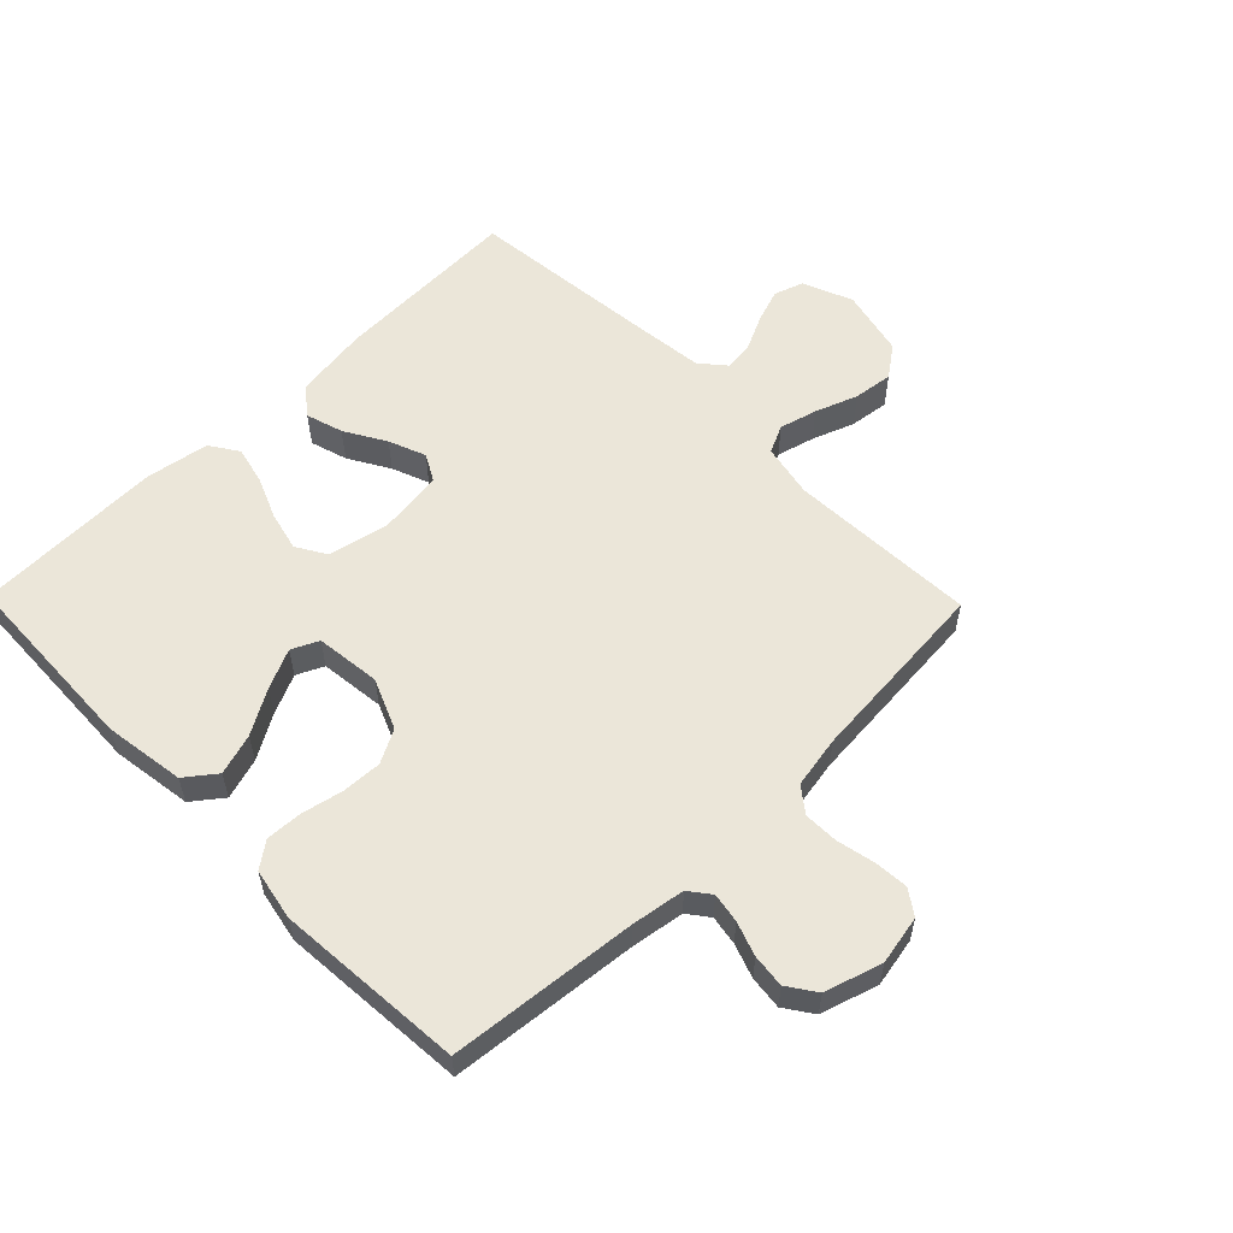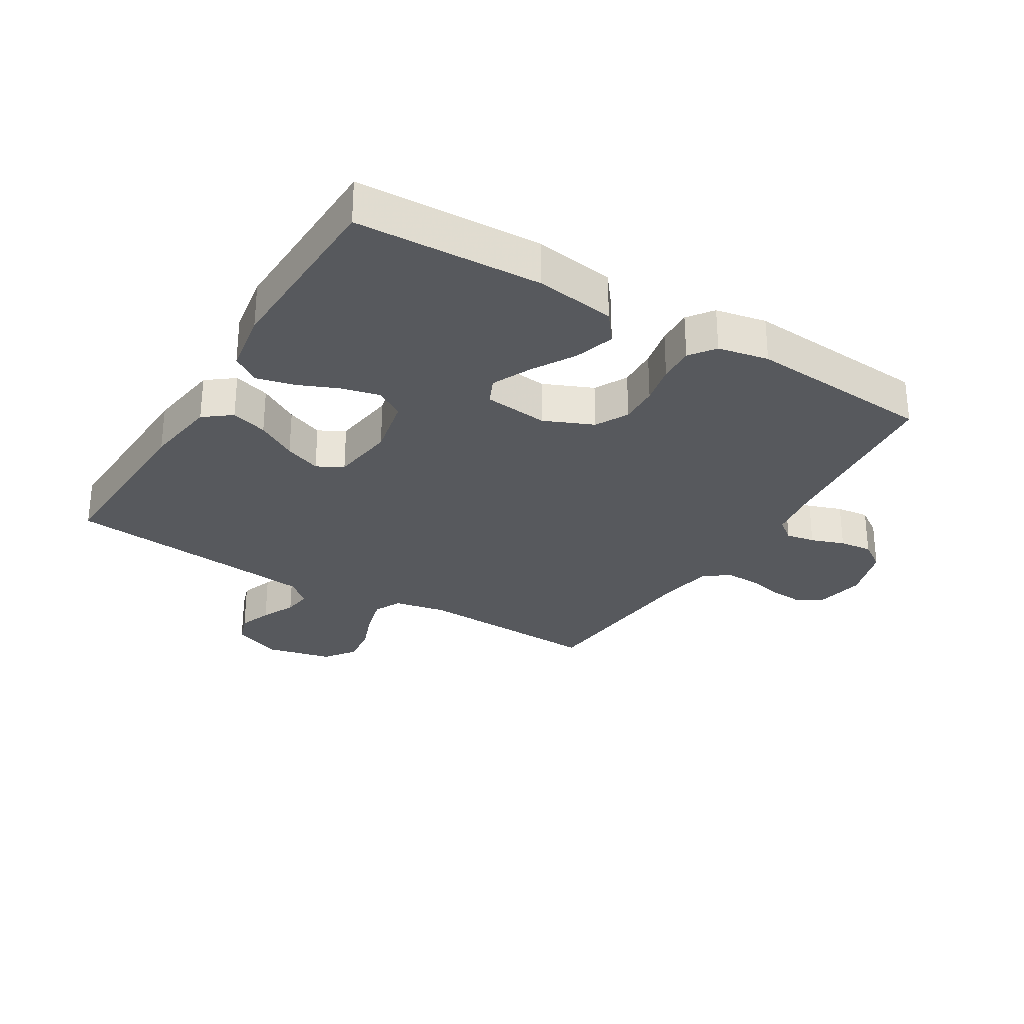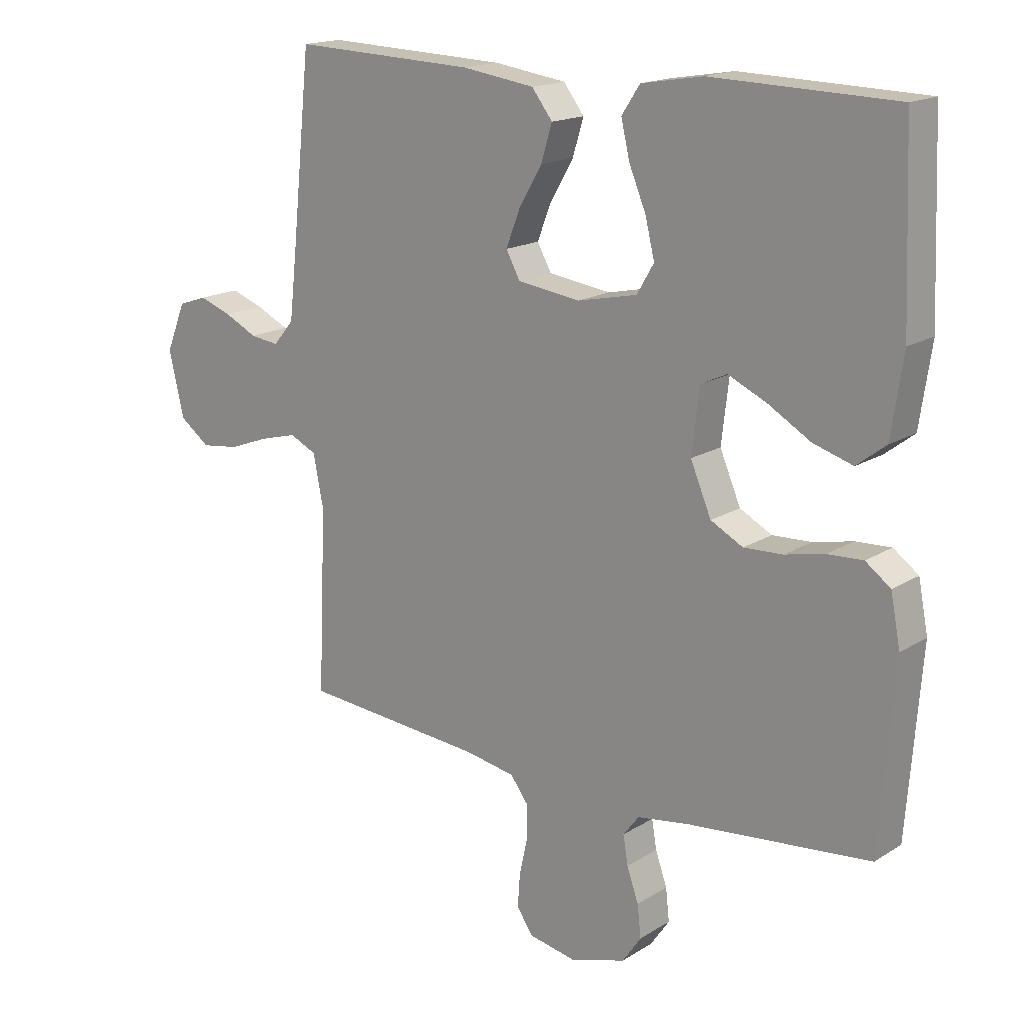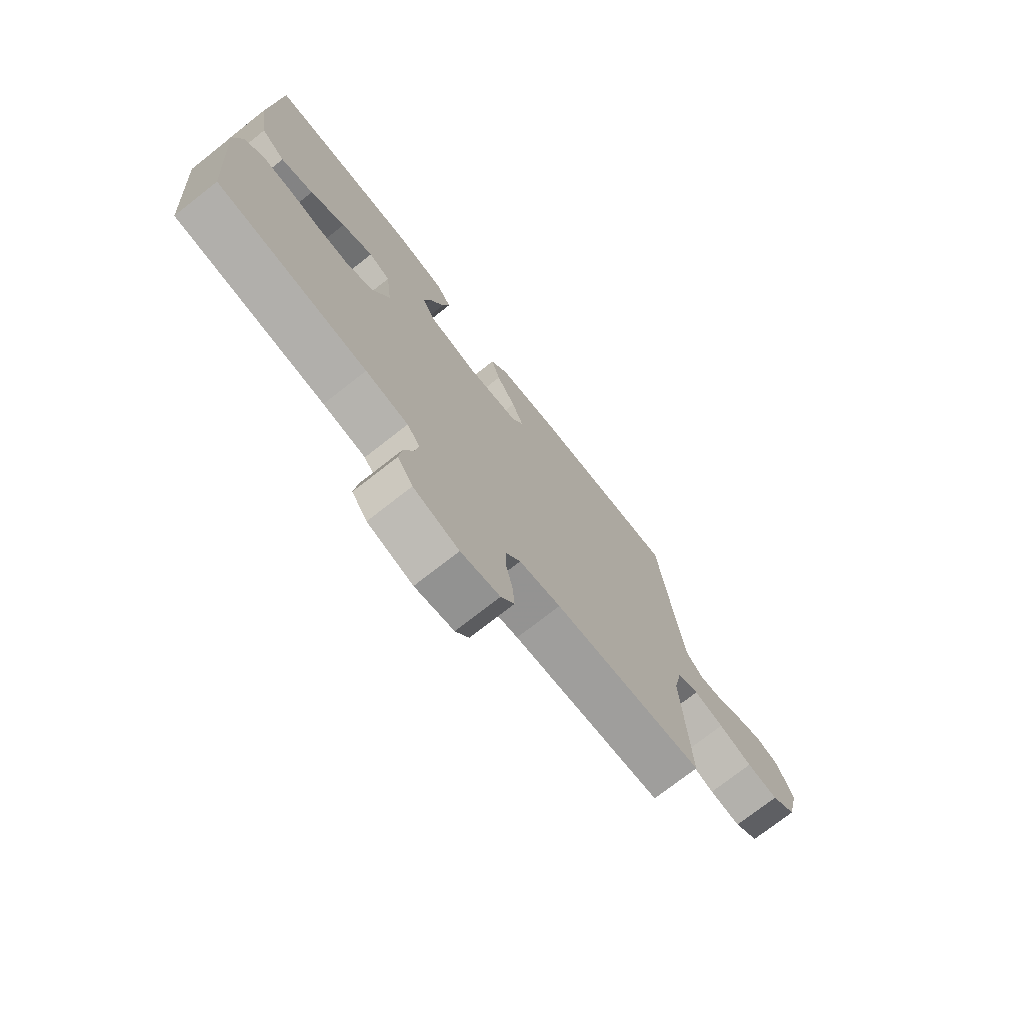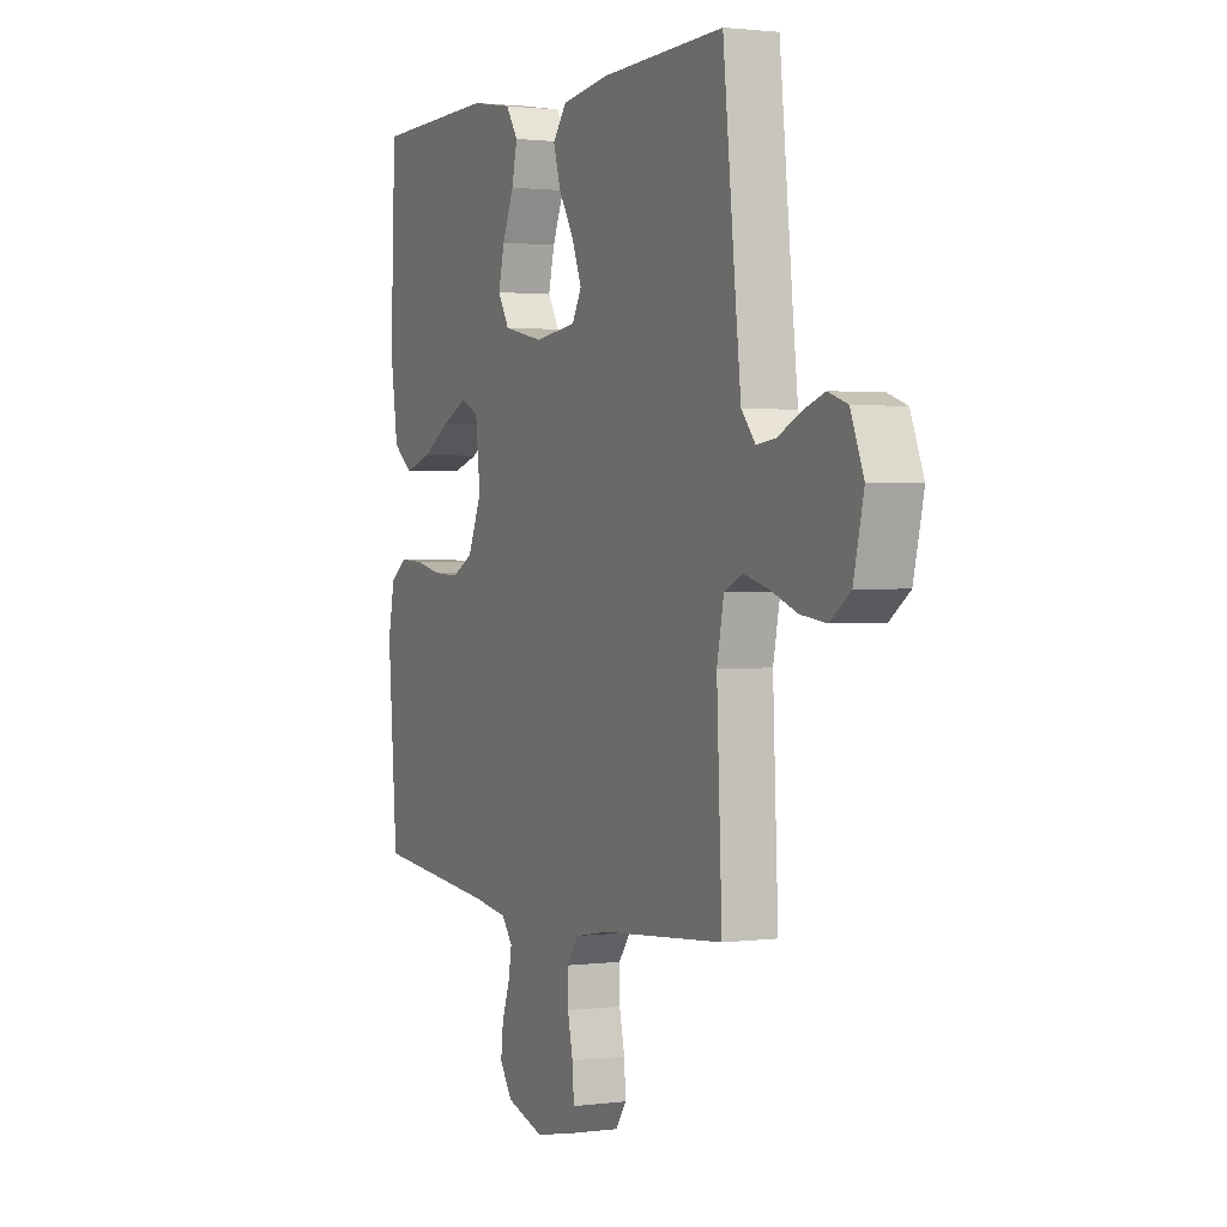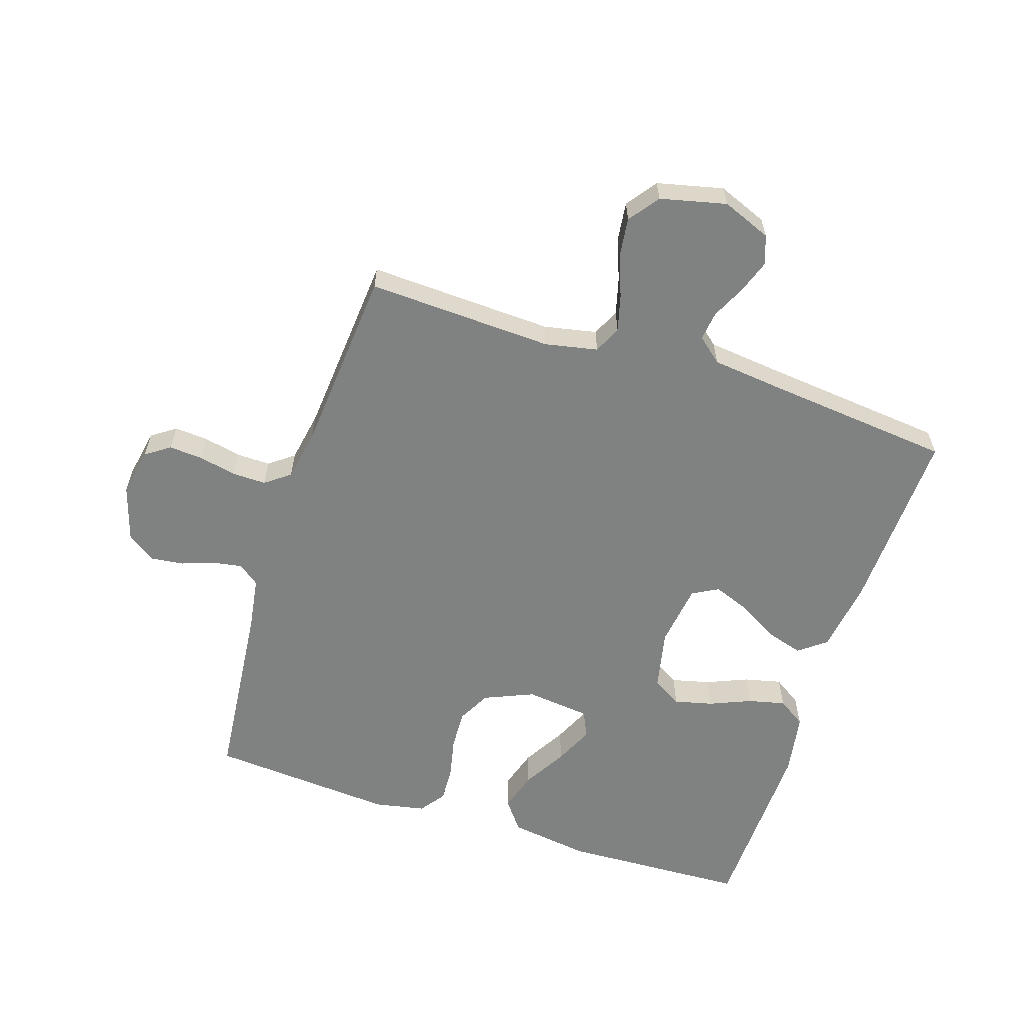
<metadata>
{"format":"obj","ext":"obj","renderer":"f3d","projection":"perspective","resolution":1024,"background":"white","views":[{"elev":57.1,"azim":135.6,"up":"+Y"},{"elev":-29.0,"azim":58.8,"up":"+Y"},{"elev":16.9,"azim":39.0,"up":"+Z"},{"elev":-74.4,"azim":128.1,"up":"+Z"},{"elev":1.6,"azim":-115.1,"up":"+Z"},{"elev":-60.3,"azim":-107.9,"up":"+Y"}]}
</metadata>
<code>
v 0.5 0.07 -0.5
v 0.2 0.07 -0.53
v 0.115 0.07 -0.543
v 0.089 0.07 -0.577
v 0.097 0.07 -0.624
v 0.116 0.07 -0.678
v 0.122 0.07 -0.731
v 0.091 0.07 -0.776
v 0 0.07 -0.804
v -0.078 0.07 -0.789
v -0.105 0.07 -0.75
v -0.101 0.07 -0.695
v -0.088 0.07 -0.635
v -0.087 0.07 -0.58
v -0.117 0.07 -0.54
v -0.2 0.07 -0.525
v -0.5 0.07 -0.5
v -0.487 0.07 -0.2
v -0.504 0.07 -0.115
v -0.548 0.07 -0.094
v -0.608 0.07 -0.11
v -0.675 0.07 -0.135
v -0.738 0.07 -0.143
v -0.787 0.07 -0.107
v -0.812 0.07 0
v -0.78 0.07 0.079
v -0.733 0.07 0.095
v -0.679 0.07 0.076
v -0.625 0.07 0.05
v -0.578 0.07 0.044
v -0.544 0.07 0.084
v -0.531 0.07 0.2
v -0.5 0.07 0.5
v -0.2 0.07 0.489
v -0.081 0.07 0.472
v -0.047 0.07 0.428
v -0.065 0.07 0.369
v -0.103 0.07 0.304
v -0.126 0.07 0.245
v -0.103 0.07 0.203
v 0 0.07 0.189
v 0.098 0.07 0.21
v 0.126 0.07 0.257
v 0.111 0.07 0.319
v 0.083 0.07 0.386
v 0.069 0.07 0.446
v 0.099 0.07 0.491
v 0.2 0.07 0.508
v 0.5 0.07 0.5
v 0.512 0.07 0.2
v 0.493 0.07 0.071
v 0.445 0.07 0.034
v 0.38 0.07 0.054
v 0.31 0.07 0.095
v 0.247 0.07 0.124
v 0.204 0.07 0.104
v 0.192 0.07 0
v 0.226 0.07 -0.08
v 0.279 0.07 -0.108
v 0.343 0.07 -0.105
v 0.408 0.07 -0.091
v 0.466 0.07 -0.088
v 0.507 0.07 -0.118
v 0.523 0.07 -0.2
v 0.5 0 -0.5
v 0.2 0 -0.53
v 0.115 0 -0.543
v 0.089 0 -0.577
v 0.097 0 -0.624
v 0.116 0 -0.678
v 0.122 0 -0.731
v 0.091 0 -0.776
v 0 0 -0.804
v -0.078 0 -0.789
v -0.105 0 -0.75
v -0.101 0 -0.695
v -0.088 0 -0.635
v -0.087 0 -0.58
v -0.117 0 -0.54
v -0.2 0 -0.525
v -0.5 0 -0.5
v -0.487 0 -0.2
v -0.504 0 -0.115
v -0.548 0 -0.094
v -0.608 0 -0.11
v -0.675 0 -0.135
v -0.738 0 -0.143
v -0.787 0 -0.107
v -0.812 0 0
v -0.78 0 0.079
v -0.733 0 0.095
v -0.679 0 0.076
v -0.625 0 0.05
v -0.578 0 0.044
v -0.544 0 0.084
v -0.531 0 0.2
v -0.5 0 0.5
v -0.2 0 0.489
v -0.081 0 0.472
v -0.047 0 0.428
v -0.065 0 0.369
v -0.103 0 0.304
v -0.126 0 0.245
v -0.103 0 0.203
v 0 0 0.189
v 0.098 0 0.21
v 0.126 0 0.257
v 0.111 0 0.319
v 0.083 0 0.386
v 0.069 0 0.446
v 0.099 0 0.491
v 0.2 0 0.508
v 0.5 0 0.5
v 0.512 0 0.2
v 0.493 0 0.071
v 0.445 0 0.034
v 0.38 0 0.054
v 0.31 0 0.095
v 0.247 0 0.124
v 0.204 0 0.104
v 0.192 0 0
v 0.226 0 -0.08
v 0.279 0 -0.108
v 0.343 0 -0.105
v 0.408 0 -0.091
v 0.466 0 -0.088
v 0.507 0 -0.118
v 0.523 0 -0.2
f 63 64 1 2
f 60 61 62 63
f 59 60 63 2
f 58 59 2 3
f 57 58 3 4
f 56 57 4
f 51 52 53 54
f 51 54 55
f 50 51 55
f 49 50 55
f 48 49 55 56
f 44 45 46 47
f 43 44 47 48
f 35 36 37 38
f 35 38 39
f 32 33 34 35
f 31 32 35 39
f 30 31 39 40
f 26 27 28 29
f 24 25 26 29
f 24 29 30
f 21 22 23 24
f 20 21 24 30
f 19 20 30 40
f 16 17 18
f 15 16 18 19
f 10 11 12 13
f 10 13 14
f 9 10 14
f 8 9 14
f 5 6 7 8
f 4 5 8 14
f 43 48 56 4
f 15 19 40 41
f 15 41 42
f 15 42 43
f 4 14 15 43
f 66 65 128 127
f 127 126 125 124
f 66 127 124 123
f 67 66 123 122
f 68 67 122 121
f 68 121 120
f 118 117 116 115
f 119 118 115
f 119 115 114
f 119 114 113
f 120 119 113 112
f 111 110 109 108
f 112 111 108 107
f 102 101 100 99
f 103 102 99
f 99 98 97 96
f 103 99 96 95
f 104 103 95 94
f 93 92 91 90
f 93 90 89 88
f 94 93 88
f 88 87 86 85
f 94 88 85 84
f 104 94 84 83
f 82 81 80
f 83 82 80 79
f 77 76 75 74
f 78 77 74
f 78 74 73
f 78 73 72
f 72 71 70 69
f 78 72 69 68
f 68 120 112 107
f 105 104 83 79
f 106 105 79
f 107 106 79
f 107 79 78 68
f 1 65 66 2
f 2 66 67 3
f 3 67 68 4
f 4 68 69 5
f 5 69 70 6
f 6 70 71 7
f 7 71 72 8
f 8 72 73 9
f 9 73 74 10
f 10 74 75 11
f 11 75 76 12
f 12 76 77 13
f 13 77 78 14
f 14 78 79 15
f 15 79 80 16
f 16 80 81 17
f 17 81 82 18
f 18 82 83 19
f 19 83 84 20
f 20 84 85 21
f 21 85 86 22
f 22 86 87 23
f 23 87 88 24
f 24 88 89 25
f 25 89 90 26
f 26 90 91 27
f 27 91 92 28
f 28 92 93 29
f 29 93 94 30
f 30 94 95 31
f 31 95 96 32
f 32 96 97 33
f 33 97 98 34
f 34 98 99 35
f 35 99 100 36
f 36 100 101 37
f 37 101 102 38
f 38 102 103 39
f 39 103 104 40
f 40 104 105 41
f 41 105 106 42
f 42 106 107 43
f 43 107 108 44
f 44 108 109 45
f 45 109 110 46
f 46 110 111 47
f 47 111 112 48
f 48 112 113 49
f 49 113 114 50
f 50 114 115 51
f 51 115 116 52
f 52 116 117 53
f 53 117 118 54
f 54 118 119 55
f 55 119 120 56
f 56 120 121 57
f 57 121 122 58
f 58 122 123 59
f 59 123 124 60
f 60 124 125 61
f 61 125 126 62
f 62 126 127 63
f 63 127 128 64
f 64 128 65 1

</code>
